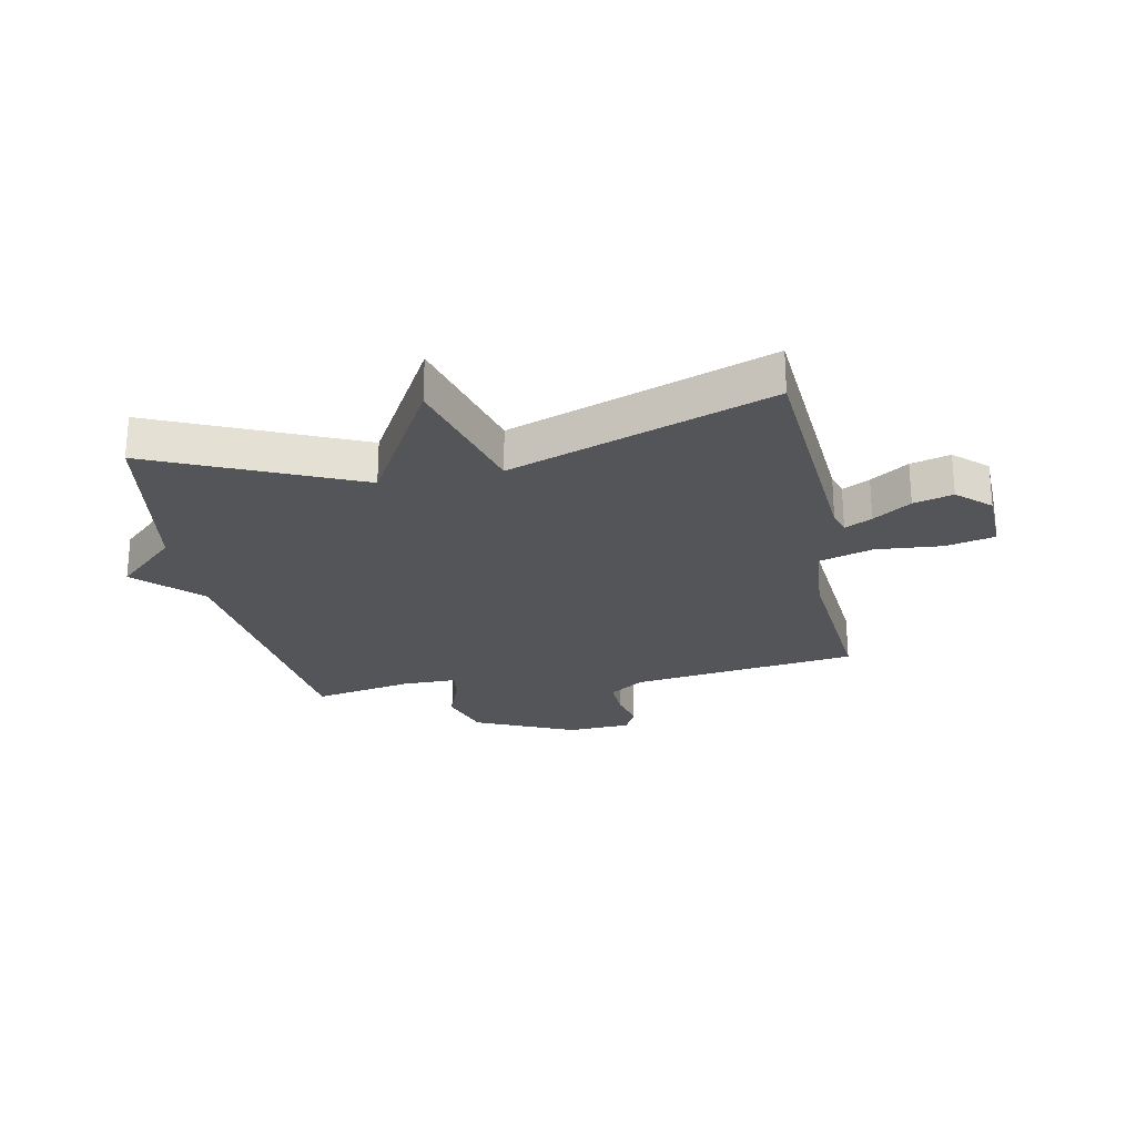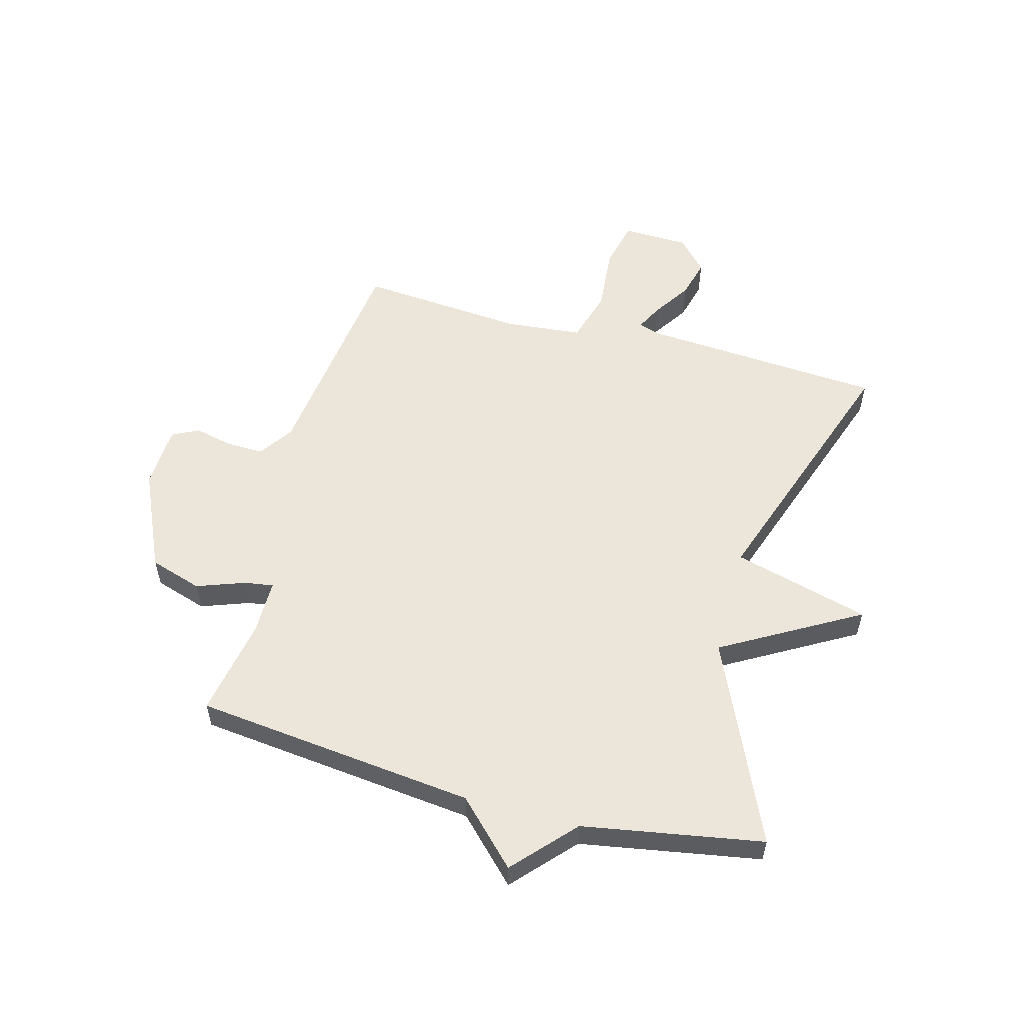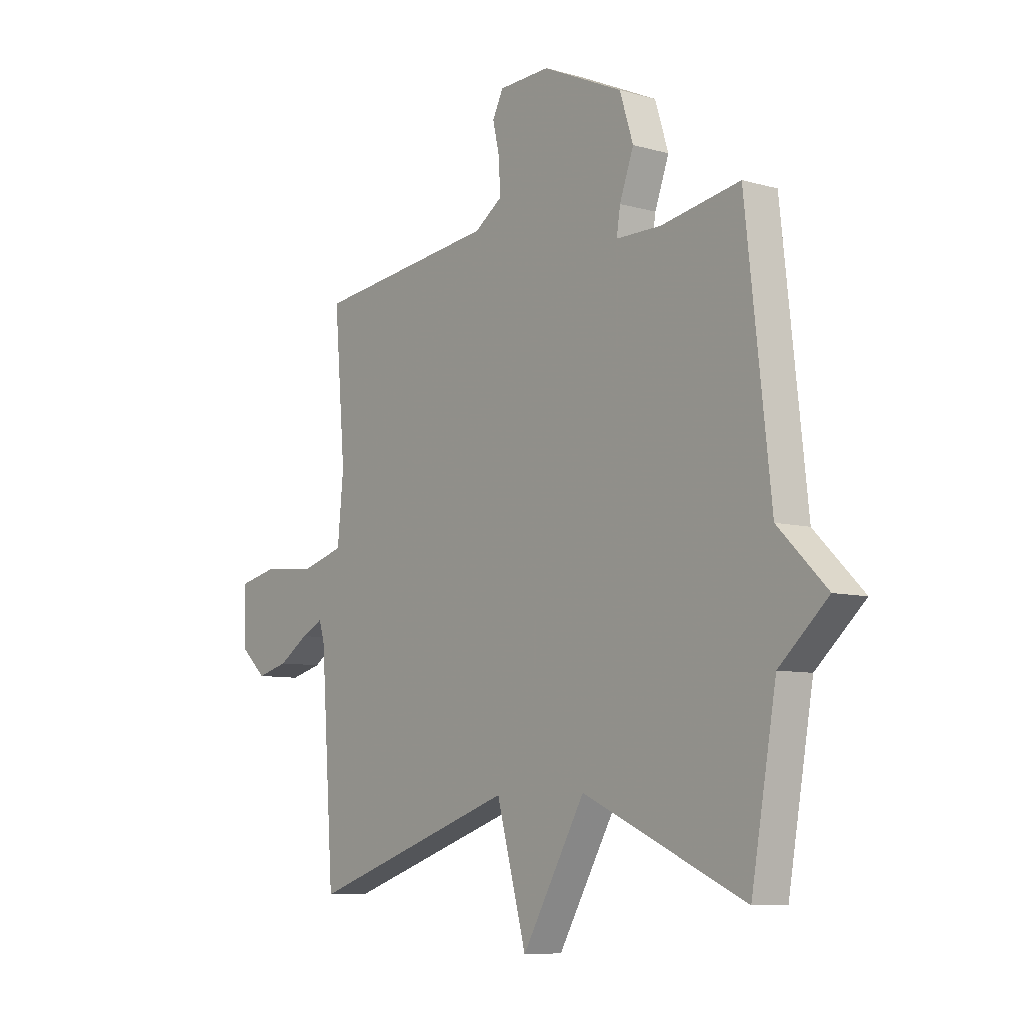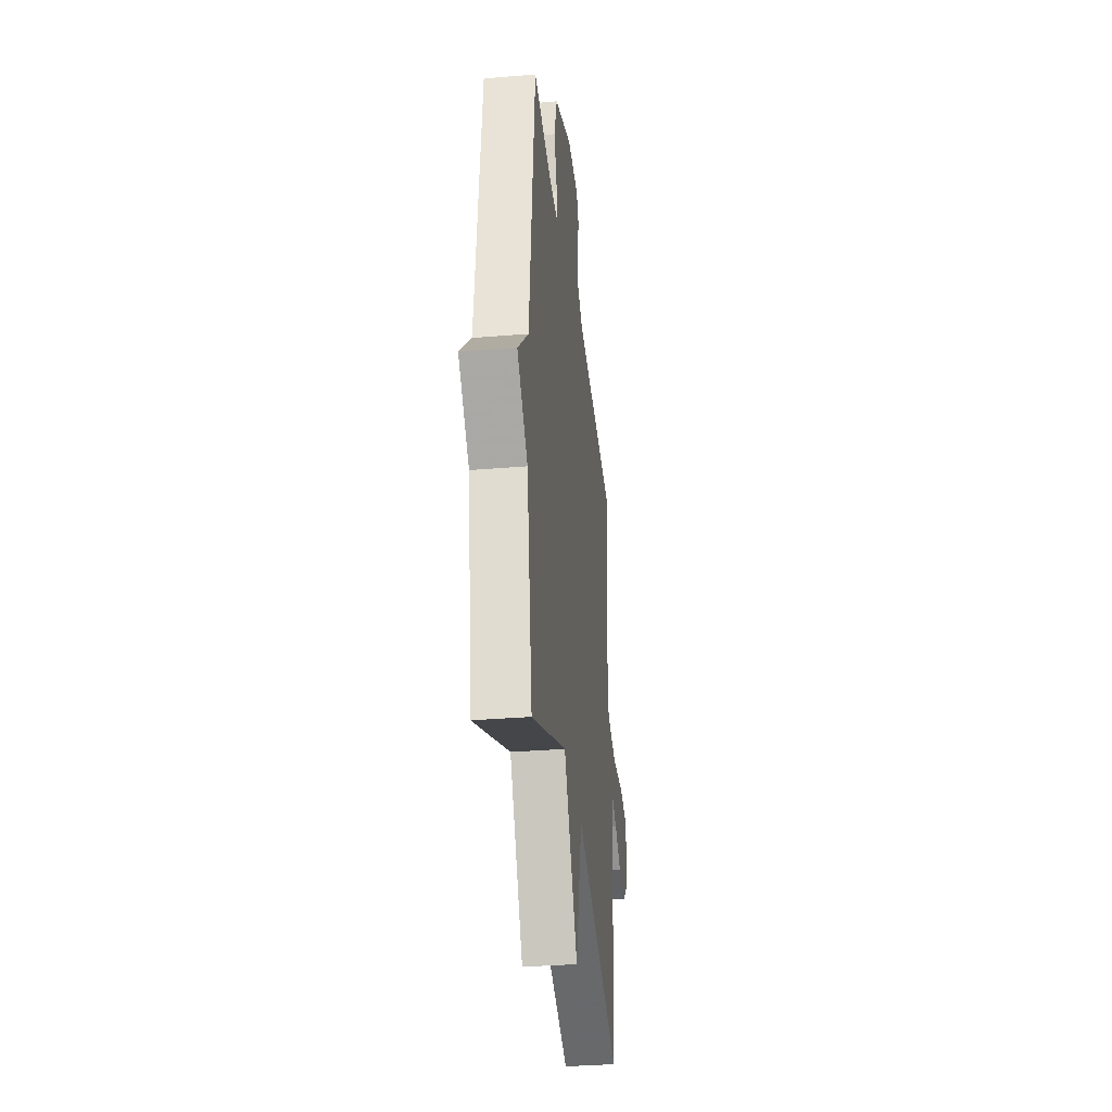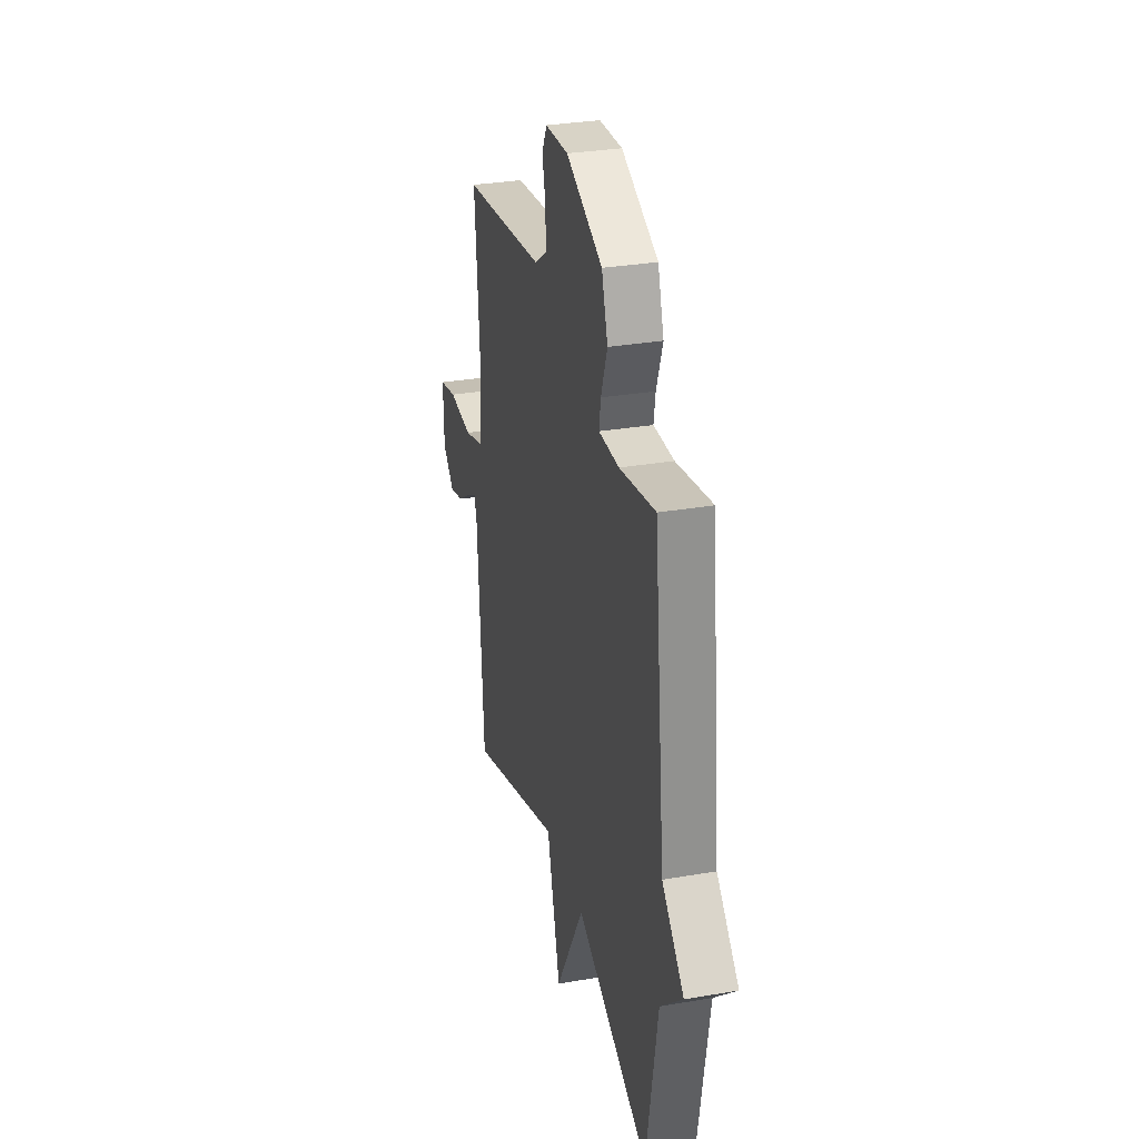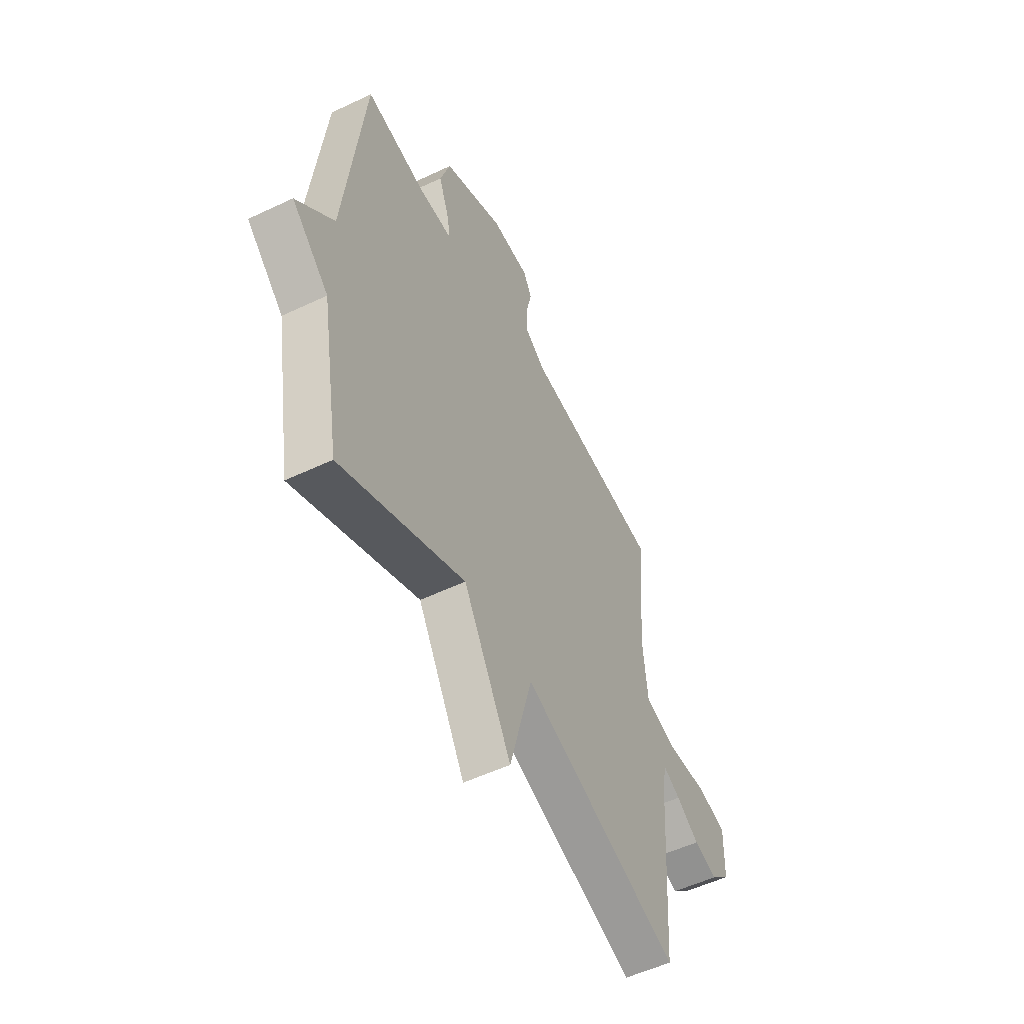
<metadata>
{"format":"obj","ext":"obj","renderer":"f3d","projection":"perspective","resolution":1024,"background":"white","views":[{"elev":-24.8,"azim":-168.5,"up":"+Y"},{"elev":55.7,"azim":105.1,"up":"+Y"},{"elev":-7.8,"azim":51.6,"up":"+Z"},{"elev":-33.8,"azim":96.4,"up":"+Z"},{"elev":30.7,"azim":76.1,"up":"+Z"},{"elev":-53.8,"azim":116.8,"up":"+Z"}]}
</metadata>
<code>
v 0.5 0.07 -0.5
v 0.15 0.07 -0.344
v 0.014 0.07 -0.581
v -0.05 0.07 -0.344
v -0.5 0.07 -0.5
v -0.529 0.07 -0.081
v -0.541 0.07 -0.041
v -0.588 0.07 -0.065
v -0.653 0.07 -0.108
v -0.721 0.07 -0.126
v -0.777 0.07 -0.075
v -0.78 0.07 0.041
v -0.696 0.07 0.06
v -0.581 0.07 0.05
v -0.489 0.07 0.077
v -0.476 0.07 0.211
v -0.5 0.07 0.5
v -0.106 0.07 0.549
v -0.047 0.07 0.59
v -0.049 0.07 0.655
v -0.064 0.07 0.721
v -0.041 0.07 0.767
v 0.069 0.07 0.772
v 0.242 0.07 0.694
v 0.271 0.07 0.603
v 0.241 0.07 0.52
v 0.233 0.07 0.469
v 0.33 0.07 0.469
v 0.5 0.07 0.5
v 0.554 0.07 0.012
v 0.659 0.07 -0.092
v 0.554 0.07 -0.188
v 0.5 0 -0.5
v 0.15 0 -0.344
v 0.014 0 -0.581
v -0.05 0 -0.344
v -0.5 0 -0.5
v -0.529 0 -0.081
v -0.541 0 -0.041
v -0.588 0 -0.065
v -0.653 0 -0.108
v -0.721 0 -0.126
v -0.777 0 -0.075
v -0.78 0 0.041
v -0.696 0 0.06
v -0.581 0 0.05
v -0.489 0 0.077
v -0.476 0 0.211
v -0.5 0 0.5
v -0.106 0 0.549
v -0.047 0 0.59
v -0.049 0 0.655
v -0.064 0 0.721
v -0.041 0 0.767
v 0.069 0 0.772
v 0.242 0 0.694
v 0.271 0 0.603
v 0.241 0 0.52
v 0.233 0 0.469
v 0.33 0 0.469
v 0.5 0 0.5
v 0.554 0 0.012
v 0.659 0 -0.092
v 0.554 0 -0.188
f 30 31 32
f 32 1 2
f 30 32 2
f 29 30 2
f 28 29 2
f 2 3 4
f 28 2 4
f 27 28 4
f 4 5 6
f 27 4 6
f 26 27 6
f 24 25 26
f 23 24 26
f 22 23 26
f 21 22 26
f 20 21 26
f 19 20 26
f 26 6 7
f 19 26 7
f 18 19 7
f 16 17 18
f 15 16 18
f 15 18 7 8
f 9 10 11
f 8 9 11
f 15 8 11
f 14 15 11
f 11 12 13 14
f 64 63 62
f 34 33 64
f 34 64 62
f 34 62 61
f 34 61 60
f 36 35 34
f 36 34 60
f 36 60 59
f 38 37 36
f 38 36 59
f 38 59 58
f 58 57 56
f 58 56 55
f 58 55 54
f 58 54 53
f 58 53 52
f 58 52 51
f 39 38 58
f 39 58 51
f 39 51 50
f 50 49 48
f 50 48 47
f 40 39 50 47
f 43 42 41
f 43 41 40
f 43 40 47
f 43 47 46
f 46 45 44 43
f 1 33 34 2
f 2 34 35 3
f 3 35 36 4
f 4 36 37 5
f 5 37 38 6
f 6 38 39 7
f 7 39 40 8
f 8 40 41 9
f 9 41 42 10
f 10 42 43 11
f 11 43 44 12
f 12 44 45 13
f 13 45 46 14
f 14 46 47 15
f 15 47 48 16
f 16 48 49 17
f 17 49 50 18
f 18 50 51 19
f 19 51 52 20
f 20 52 53 21
f 21 53 54 22
f 22 54 55 23
f 23 55 56 24
f 24 56 57 25
f 25 57 58 26
f 26 58 59 27
f 27 59 60 28
f 28 60 61 29
f 29 61 62 30
f 30 62 63 31
f 31 63 64 32
f 32 64 33 1

</code>
